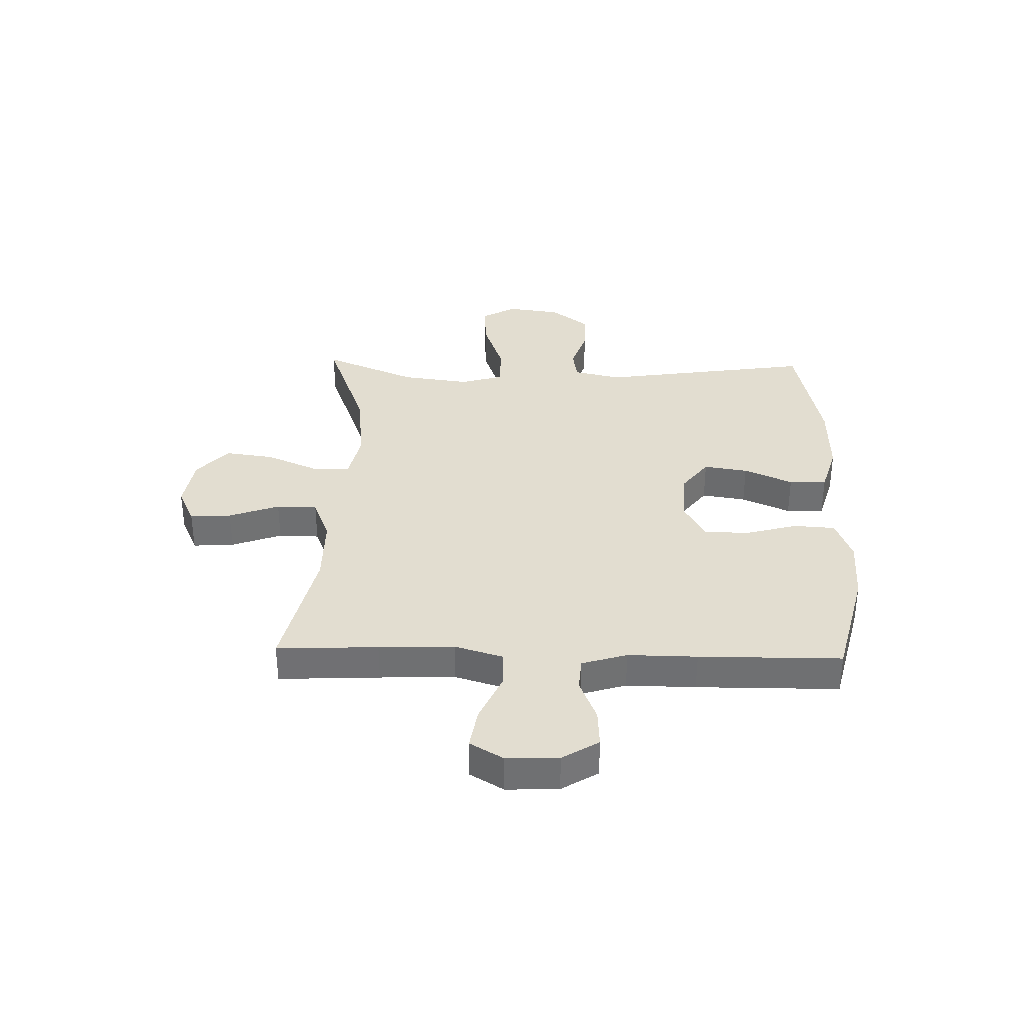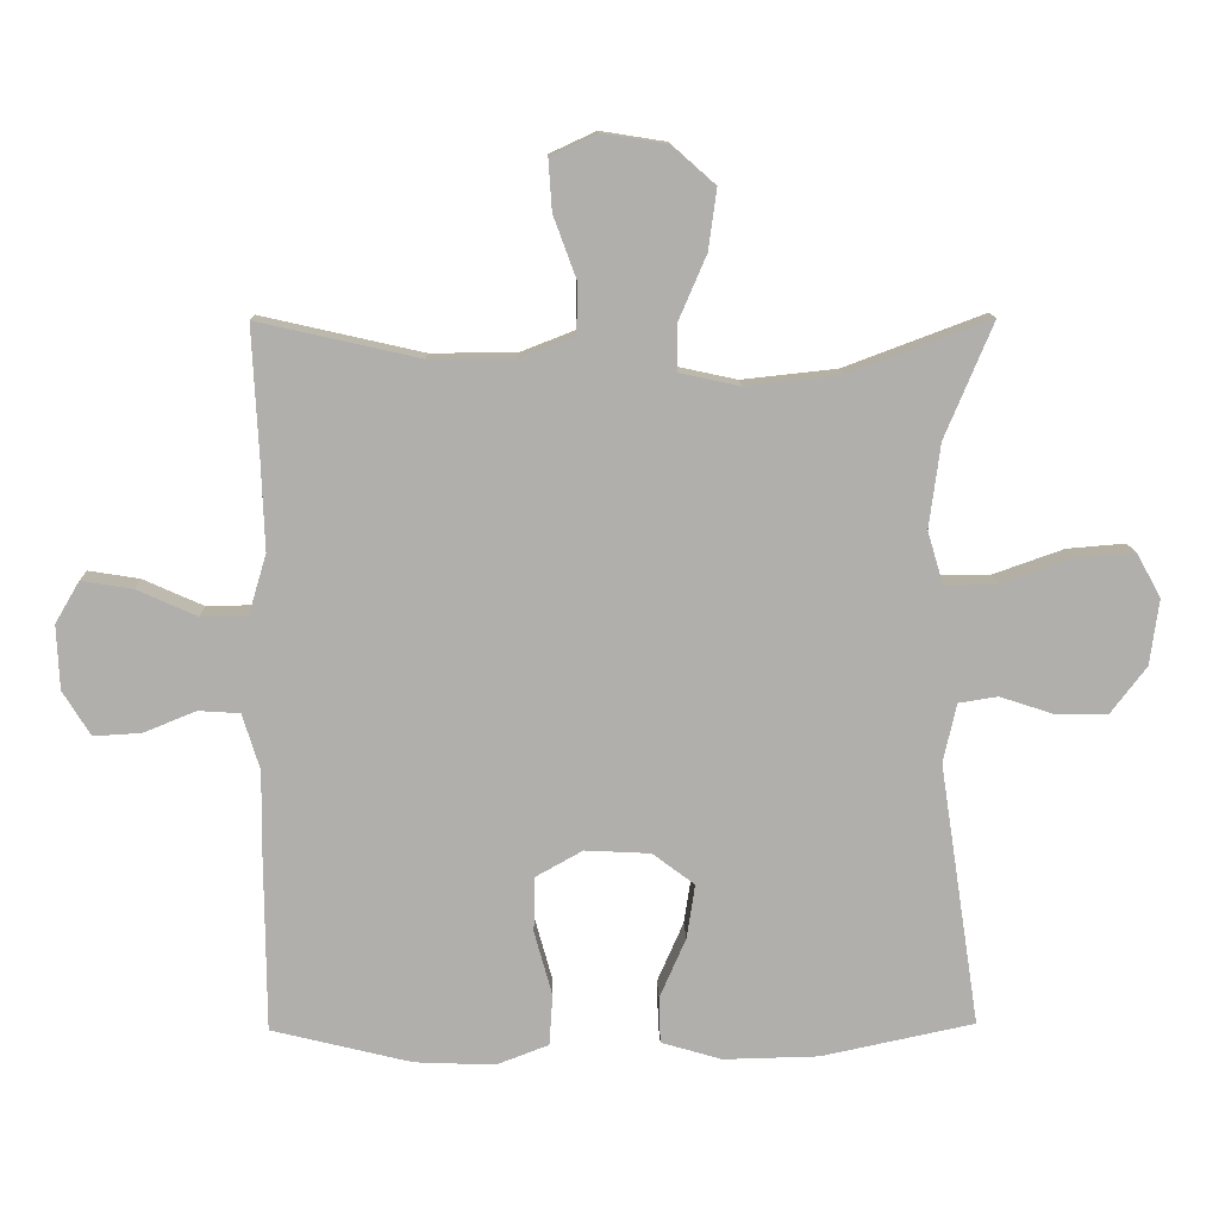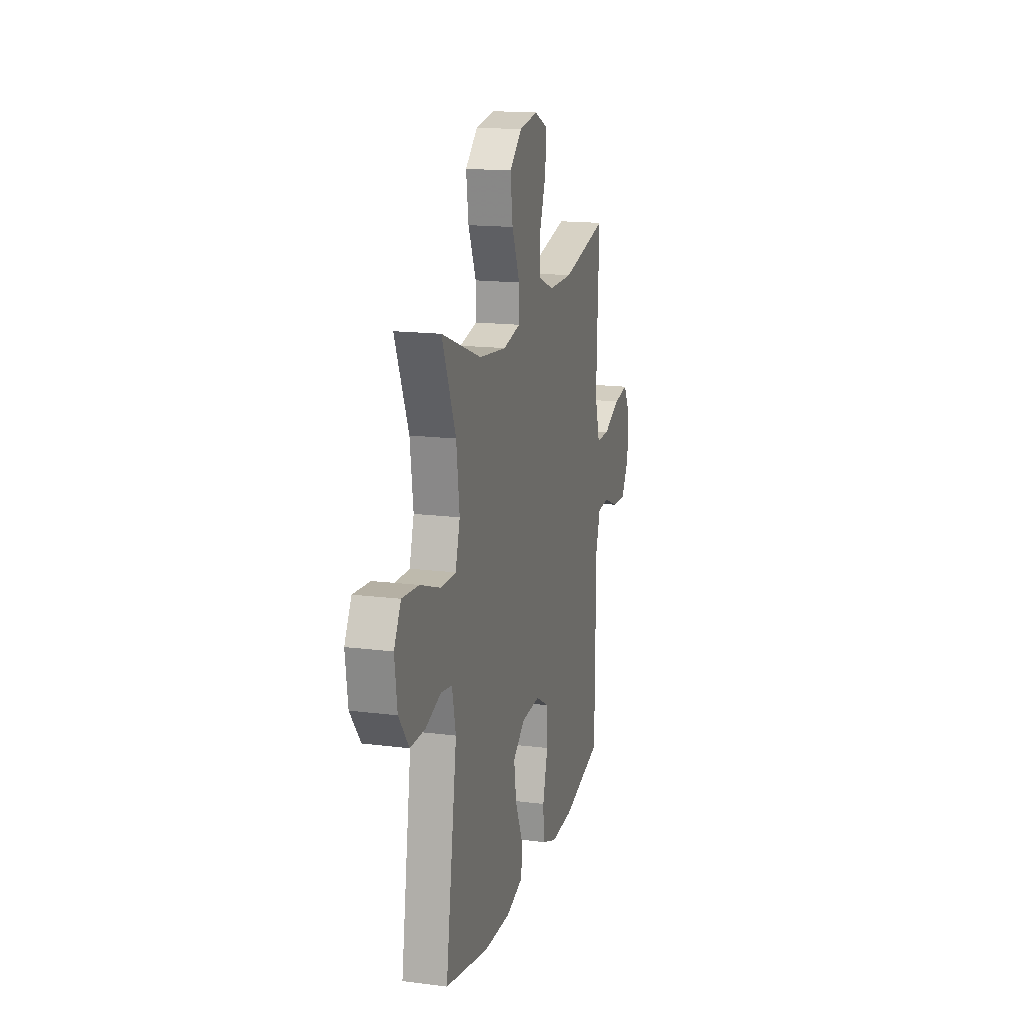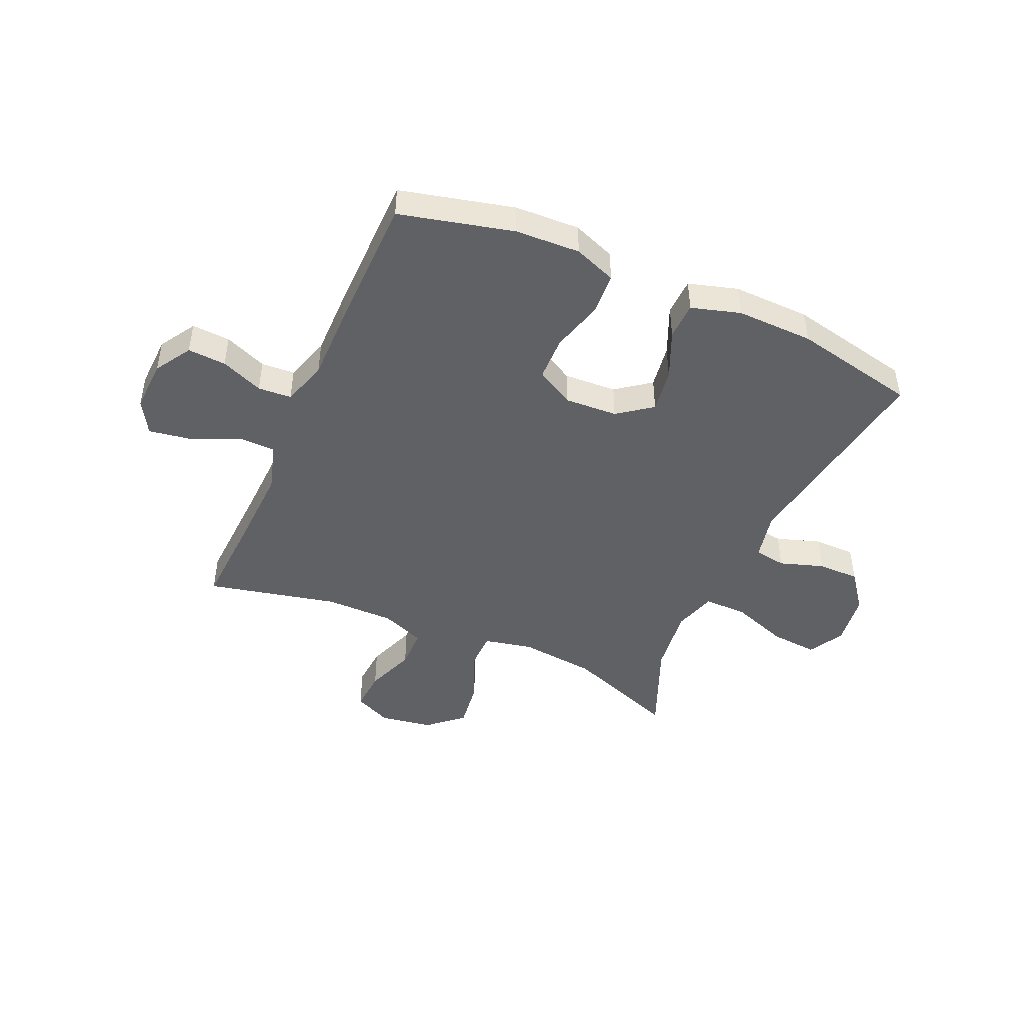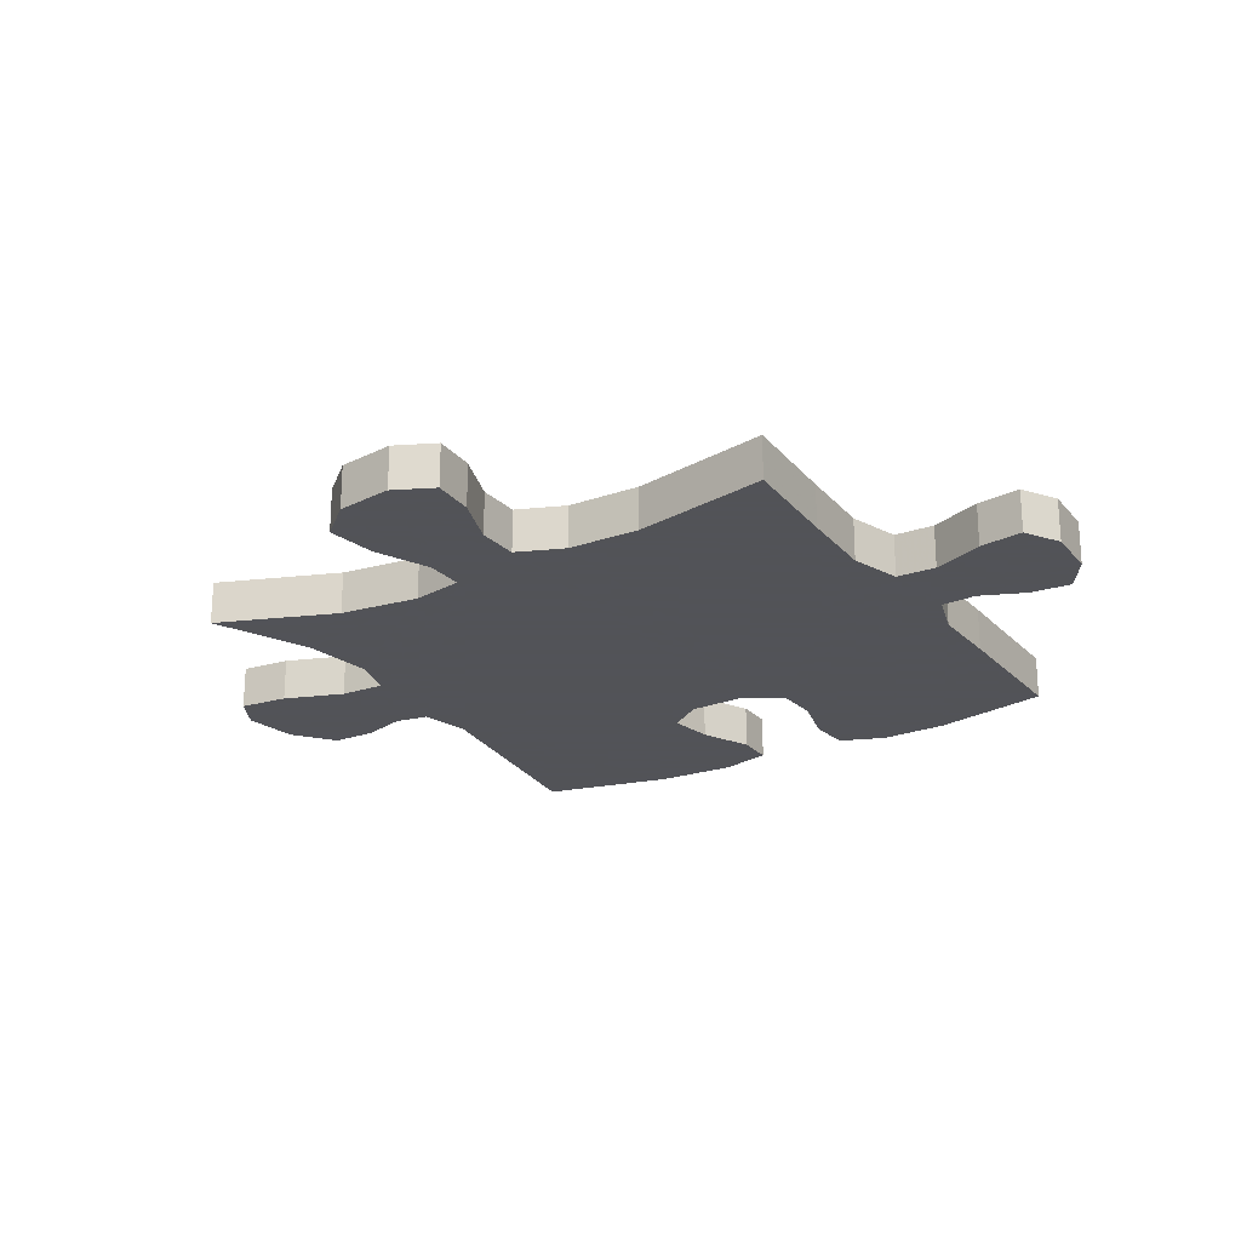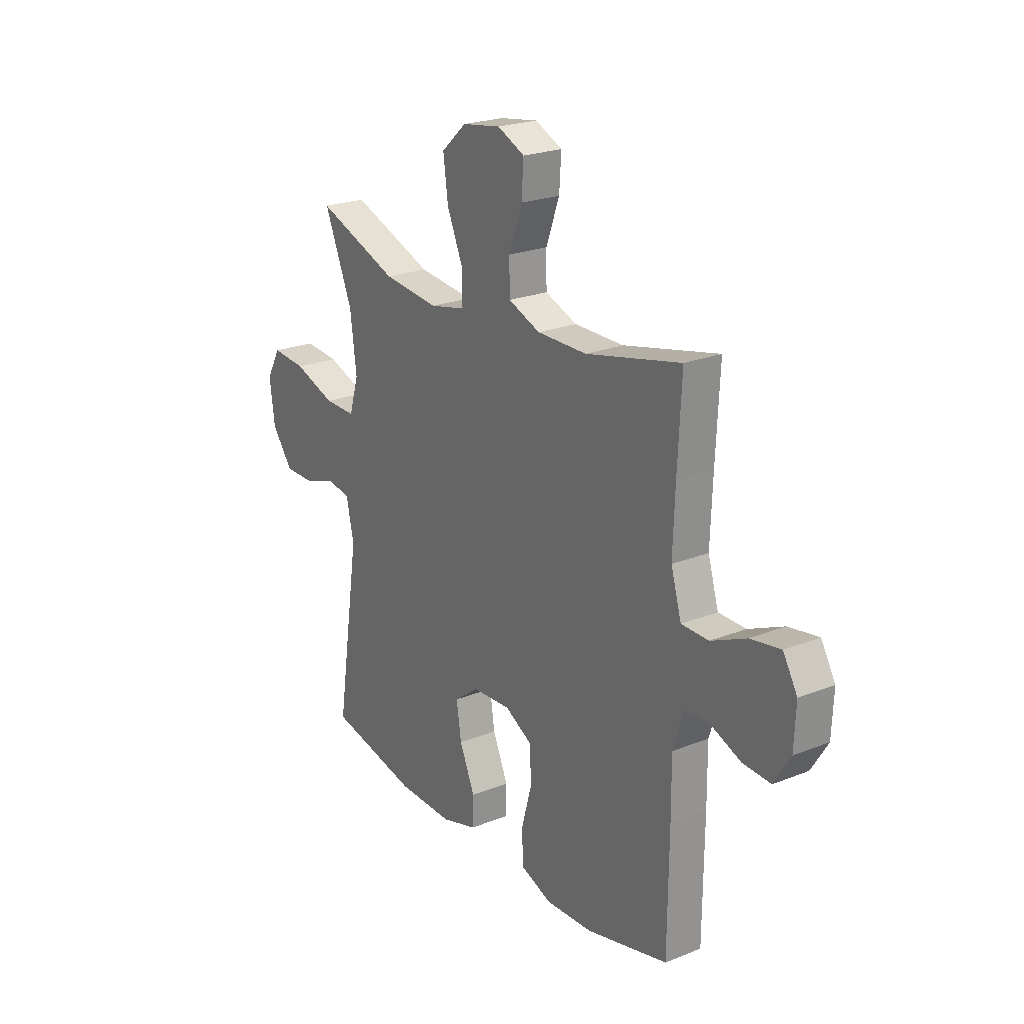
<metadata>
{"format":"obj","ext":"obj","renderer":"f3d","projection":"perspective","resolution":1024,"background":"white","views":[{"elev":35.1,"azim":91.6,"up":"+Y"},{"elev":12.1,"azim":178.5,"up":"+Z"},{"elev":16.1,"azim":-75.3,"up":"+Z"},{"elev":-45.9,"azim":156.1,"up":"+Y"},{"elev":-22.5,"azim":31.5,"up":"+Y"},{"elev":22.9,"azim":55.7,"up":"+Z"}]}
</metadata>
<code>
v -0.5 0.07 -0.5
v -0.442 0.07 -0.118
v -0.461 0.07 -0.032
v -0.518 0.07 -0.023
v -0.597 0.07 -0.049
v -0.672 0.07 -0.049
v -0.724 0.07 0.019
v -0.737 0.07 0.115
v -0.702 0.07 0.178
v -0.617 0.07 0.171
v -0.515 0.07 0.135
v -0.437 0.07 0.134
v -0.414 0.07 0.211
v -0.43 0.07 0.333
v -0.5 0.07 0.5
v -0.297 0.07 0.424
v -0.159 0.07 0.409
v -0.071 0.07 0.428
v -0.071 0.07 0.495
v -0.111 0.07 0.588
v -0.123 0.07 0.676
v -0.061 0.07 0.731
v 0.034 0.07 0.746
v 0.101 0.07 0.715
v 0.096 0.07 0.641
v 0.063 0.07 0.551
v 0.064 0.07 0.478
v 0.143 0.07 0.447
v 0.266 0.07 0.447
v 0.5 0.07 0.5
v 0.491 0.07 0.319
v 0.486 0.07 0.184
v 0.512 0.07 0.097
v 0.579 0.07 0.096
v 0.666 0.07 0.135
v 0.74 0.07 0.147
v 0.775 0.07 0.087
v 0.771 0.07 -0.006
v 0.731 0.07 -0.071
v 0.662 0.07 -0.067
v 0.586 0.07 -0.036
v 0.526 0.07 -0.04
v 0.501 0.07 -0.121
v 0.502 0.07 -0.245
v 0.5 0.07 -0.5
v 0.297 0.07 -0.55
v 0.181 0.07 -0.555
v 0.105 0.07 -0.526
v 0.1 0.07 -0.452
v 0.126 0.07 -0.358
v 0.124 0.07 -0.278
v 0.056 0.07 -0.24
v -0.039 0.07 -0.245
v -0.1 0.07 -0.291
v -0.088 0.07 -0.37
v -0.05 0.07 -0.457
v -0.052 0.07 -0.524
v -0.14 0.07 -0.55
v -0.278 0.07 -0.547
v -0.5 0 -0.5
v -0.442 0 -0.118
v -0.461 0 -0.032
v -0.518 0 -0.023
v -0.597 0 -0.049
v -0.672 0 -0.049
v -0.724 0 0.019
v -0.737 0 0.115
v -0.702 0 0.178
v -0.617 0 0.171
v -0.515 0 0.135
v -0.437 0 0.134
v -0.414 0 0.211
v -0.43 0 0.333
v -0.5 0 0.5
v -0.297 0 0.424
v -0.159 0 0.409
v -0.071 0 0.428
v -0.071 0 0.495
v -0.111 0 0.588
v -0.123 0 0.676
v -0.061 0 0.731
v 0.034 0 0.746
v 0.101 0 0.715
v 0.096 0 0.641
v 0.063 0 0.551
v 0.064 0 0.478
v 0.143 0 0.447
v 0.266 0 0.447
v 0.5 0 0.5
v 0.491 0 0.319
v 0.486 0 0.184
v 0.512 0 0.097
v 0.579 0 0.096
v 0.666 0 0.135
v 0.74 0 0.147
v 0.775 0 0.087
v 0.771 0 -0.006
v 0.731 0 -0.071
v 0.662 0 -0.067
v 0.586 0 -0.036
v 0.526 0 -0.04
v 0.501 0 -0.121
v 0.502 0 -0.245
v 0.5 0 -0.5
v 0.297 0 -0.55
v 0.181 0 -0.555
v 0.105 0 -0.526
v 0.1 0 -0.452
v 0.126 0 -0.358
v 0.124 0 -0.278
v 0.056 0 -0.24
v -0.039 0 -0.245
v -0.1 0 -0.291
v -0.088 0 -0.37
v -0.05 0 -0.457
v -0.052 0 -0.524
v -0.14 0 -0.55
v -0.278 0 -0.547
f 58 59 1 2
f 55 56 57 58
f 54 55 58 2
f 53 54 2 3
f 52 53 3
f 47 48 49 50
f 47 50 51
f 46 47 51
f 43 44 45 46
f 42 43 46 51
f 38 39 40 41
f 38 41 42
f 37 38 42
f 34 35 36 37
f 33 34 37 42
f 32 33 42 51
f 29 30 31
f 28 29 31 32
f 27 28 32 51
f 23 24 25 26
f 23 26 27
f 19 20 21 22
f 18 19 22 23
f 14 15 16
f 13 14 16 17
f 12 13 17 18
f 8 9 10 11
f 8 11 12
f 7 8 12
f 4 5 6 7
f 3 4 7 12
f 52 3 12 18
f 27 51 52
f 18 23 27 52
f 61 60 118 117
f 117 116 115 114
f 61 117 114 113
f 62 61 113 112
f 62 112 111
f 109 108 107 106
f 110 109 106
f 110 106 105
f 105 104 103 102
f 110 105 102 101
f 100 99 98 97
f 101 100 97
f 101 97 96
f 96 95 94 93
f 101 96 93 92
f 110 101 92 91
f 90 89 88
f 91 90 88 87
f 110 91 87 86
f 85 84 83 82
f 86 85 82
f 81 80 79 78
f 82 81 78 77
f 75 74 73
f 76 75 73 72
f 77 76 72 71
f 70 69 68 67
f 71 70 67
f 71 67 66
f 66 65 64 63
f 71 66 63 62
f 77 71 62 111
f 111 110 86
f 111 86 82 77
f 1 60 61 2
f 2 61 62 3
f 3 62 63 4
f 4 63 64 5
f 5 64 65 6
f 6 65 66 7
f 7 66 67 8
f 8 67 68 9
f 9 68 69 10
f 10 69 70 11
f 11 70 71 12
f 12 71 72 13
f 13 72 73 14
f 14 73 74 15
f 15 74 75 16
f 16 75 76 17
f 17 76 77 18
f 18 77 78 19
f 19 78 79 20
f 20 79 80 21
f 21 80 81 22
f 22 81 82 23
f 23 82 83 24
f 24 83 84 25
f 25 84 85 26
f 26 85 86 27
f 27 86 87 28
f 28 87 88 29
f 29 88 89 30
f 30 89 90 31
f 31 90 91 32
f 32 91 92 33
f 33 92 93 34
f 34 93 94 35
f 35 94 95 36
f 36 95 96 37
f 37 96 97 38
f 38 97 98 39
f 39 98 99 40
f 40 99 100 41
f 41 100 101 42
f 42 101 102 43
f 43 102 103 44
f 44 103 104 45
f 45 104 105 46
f 46 105 106 47
f 47 106 107 48
f 48 107 108 49
f 49 108 109 50
f 50 109 110 51
f 51 110 111 52
f 52 111 112 53
f 53 112 113 54
f 54 113 114 55
f 55 114 115 56
f 56 115 116 57
f 57 116 117 58
f 58 117 118 59
f 59 118 60 1

</code>
